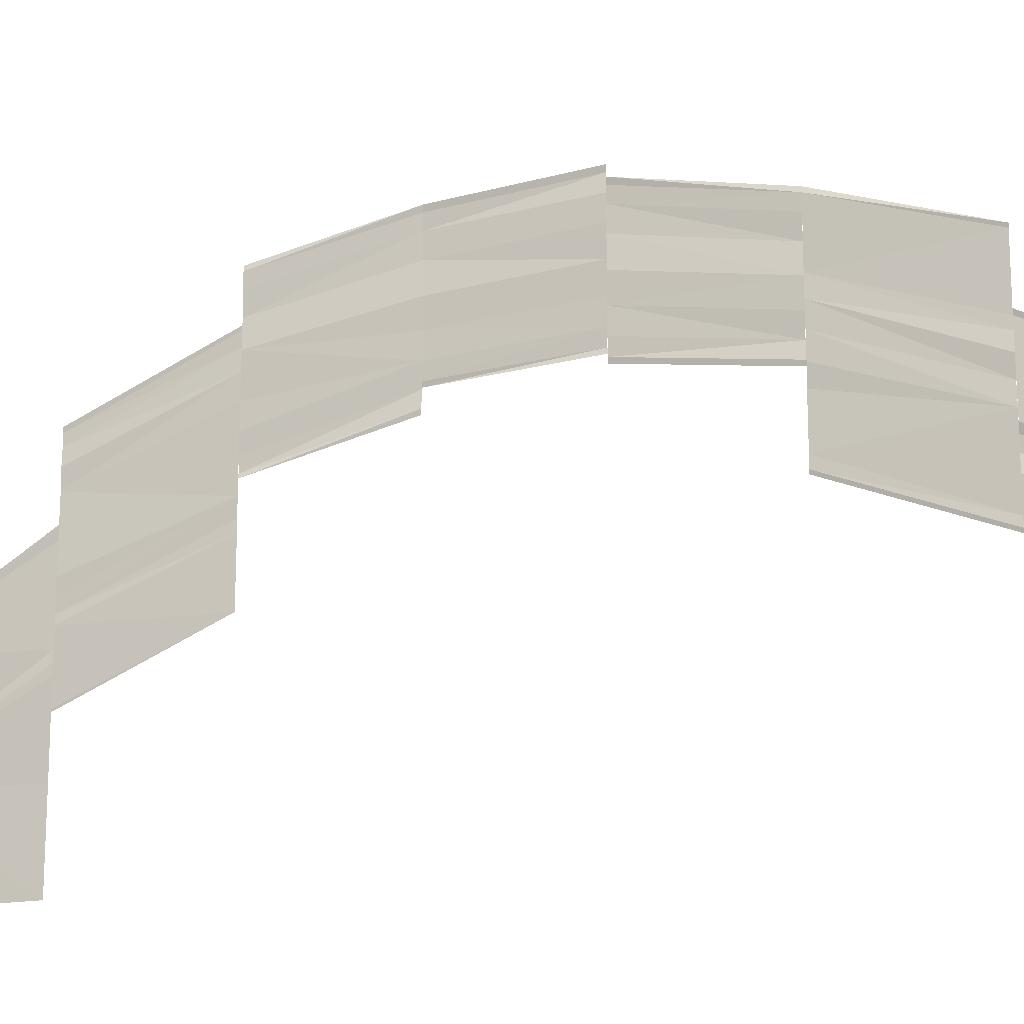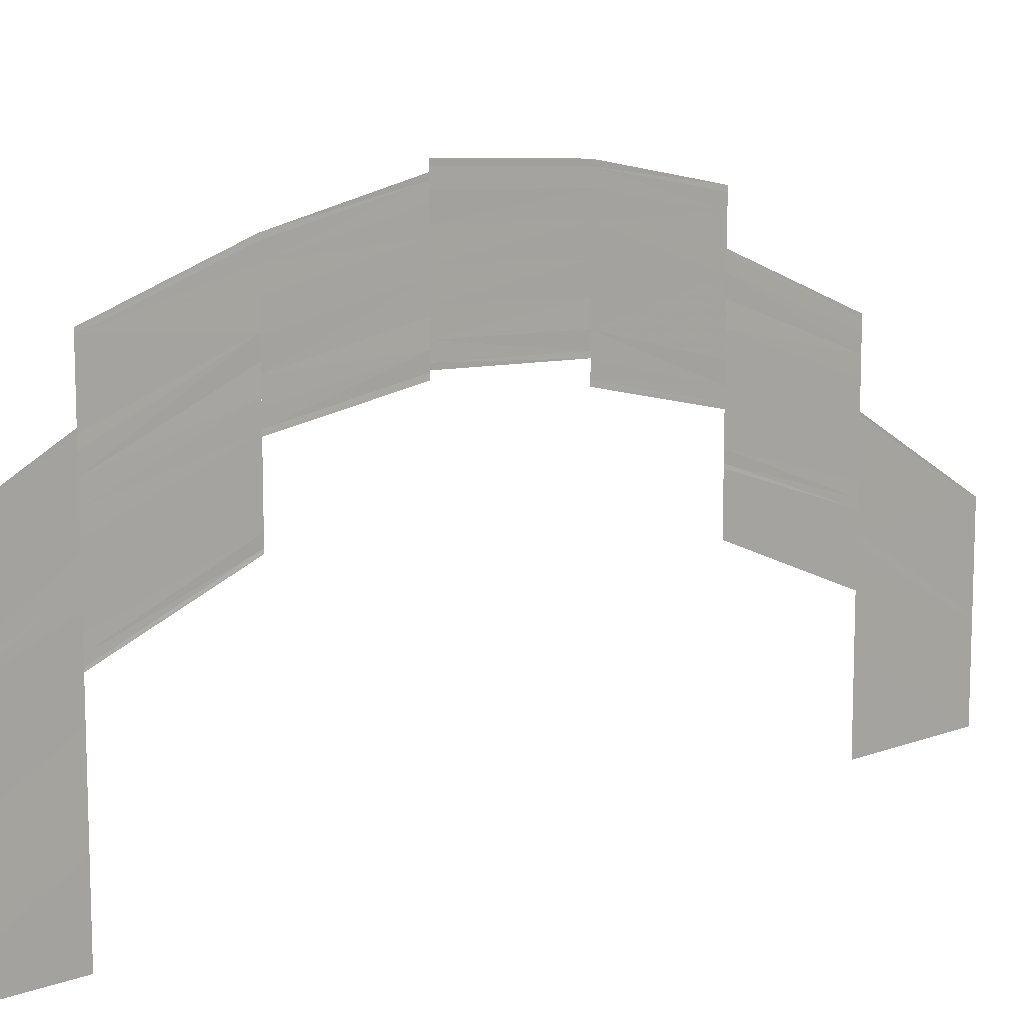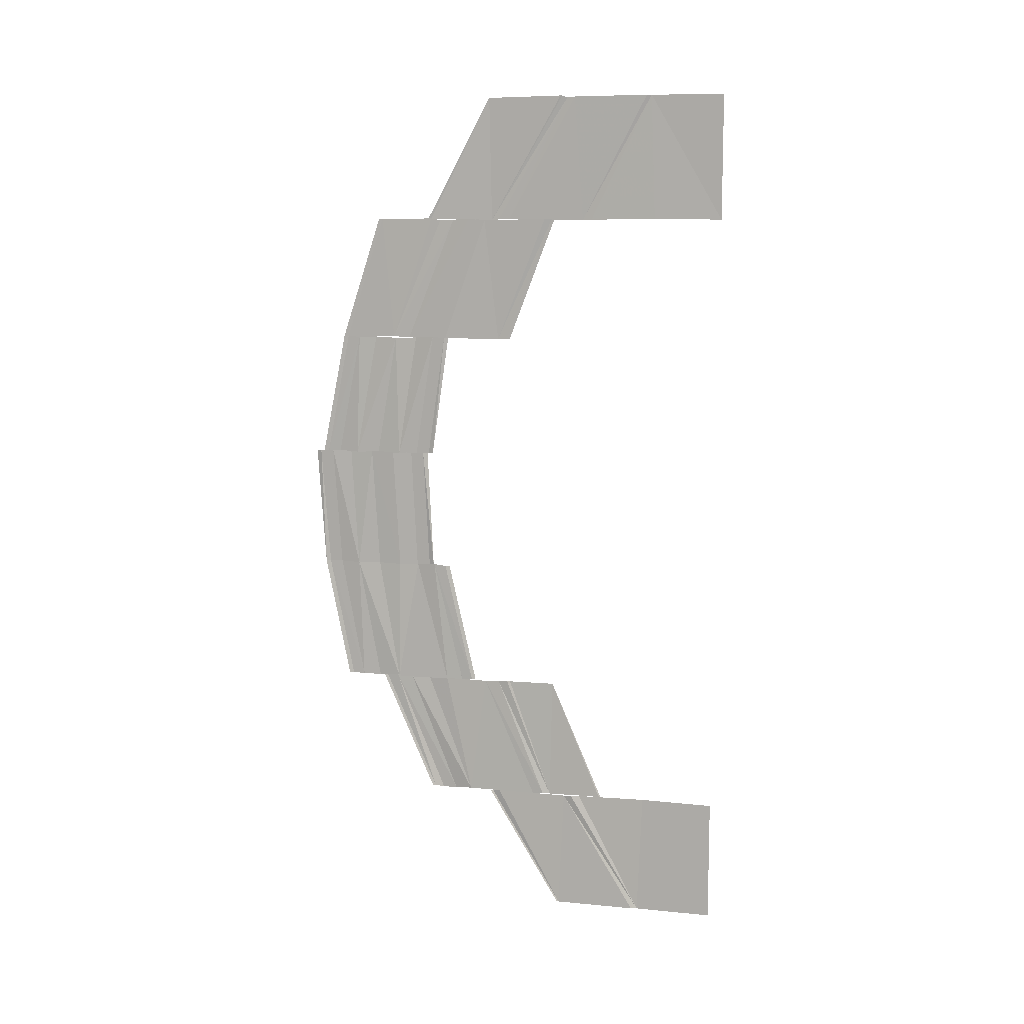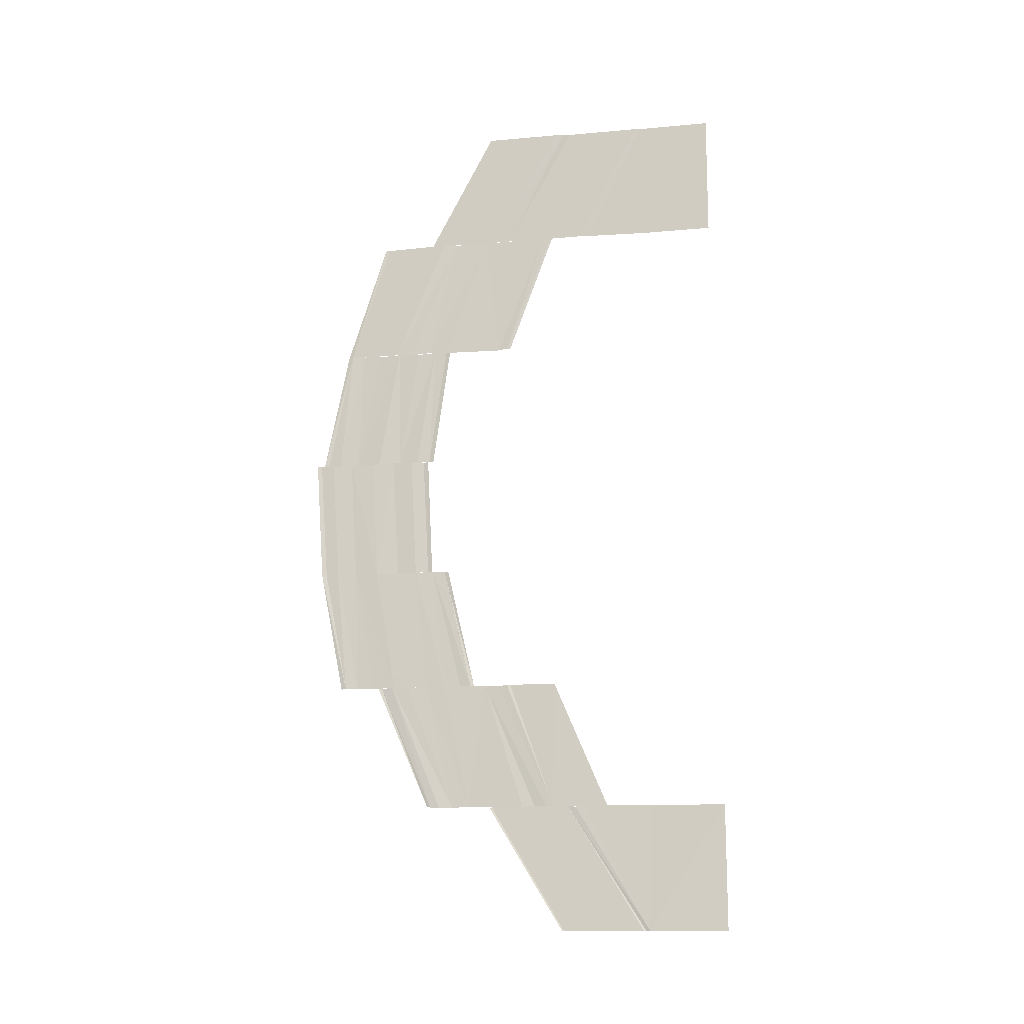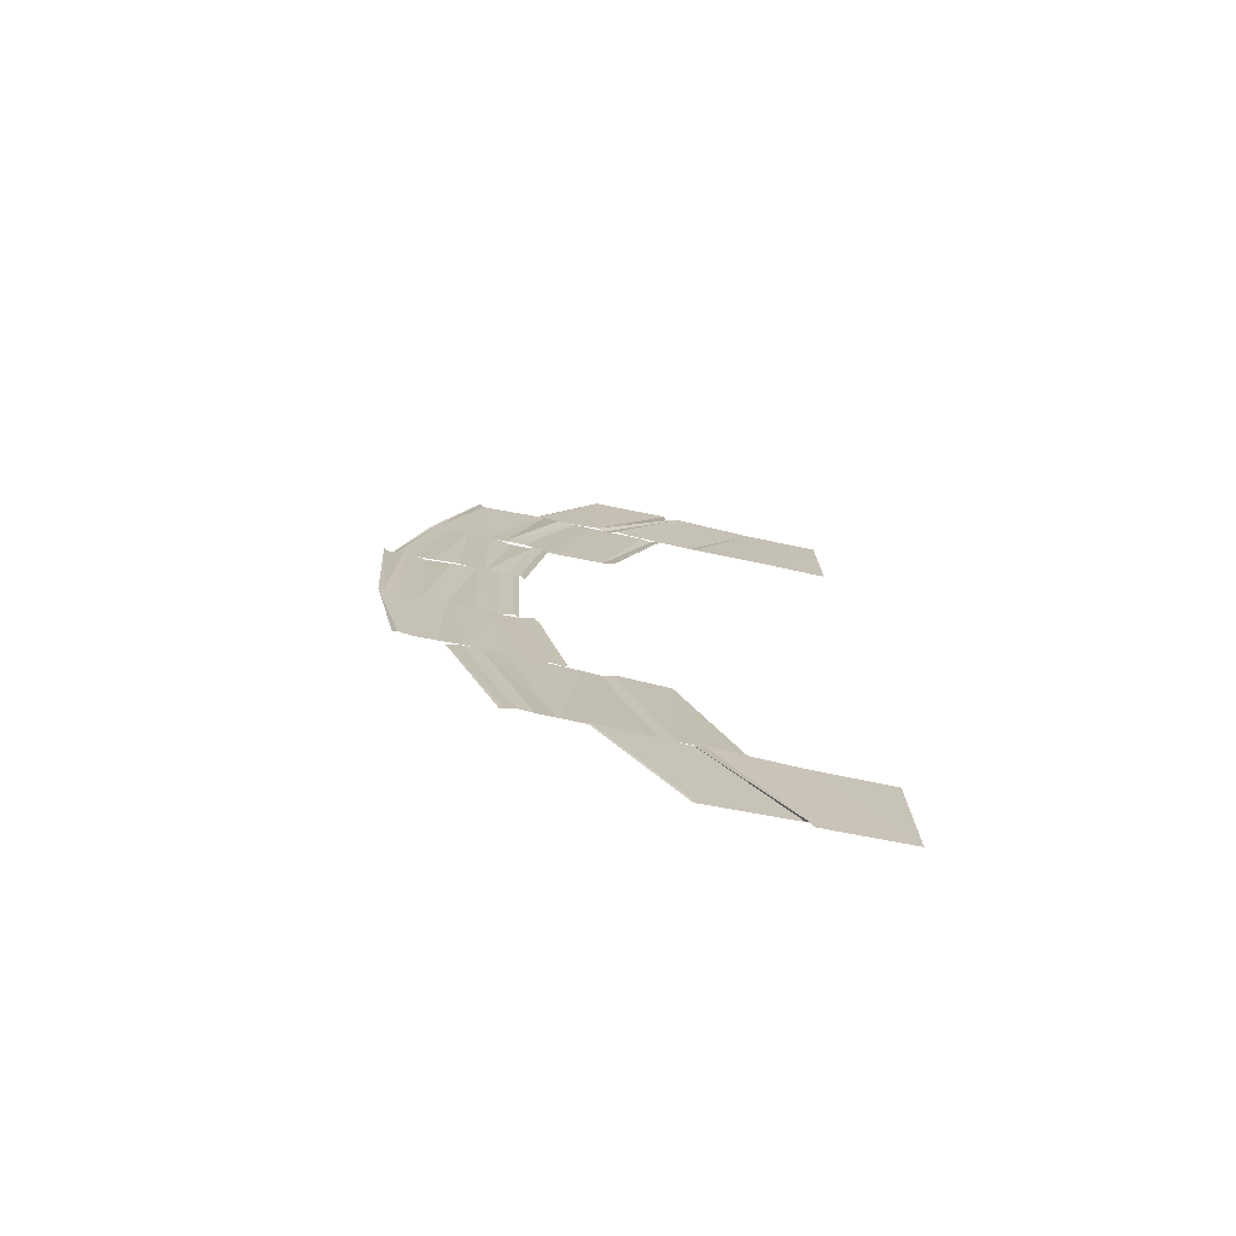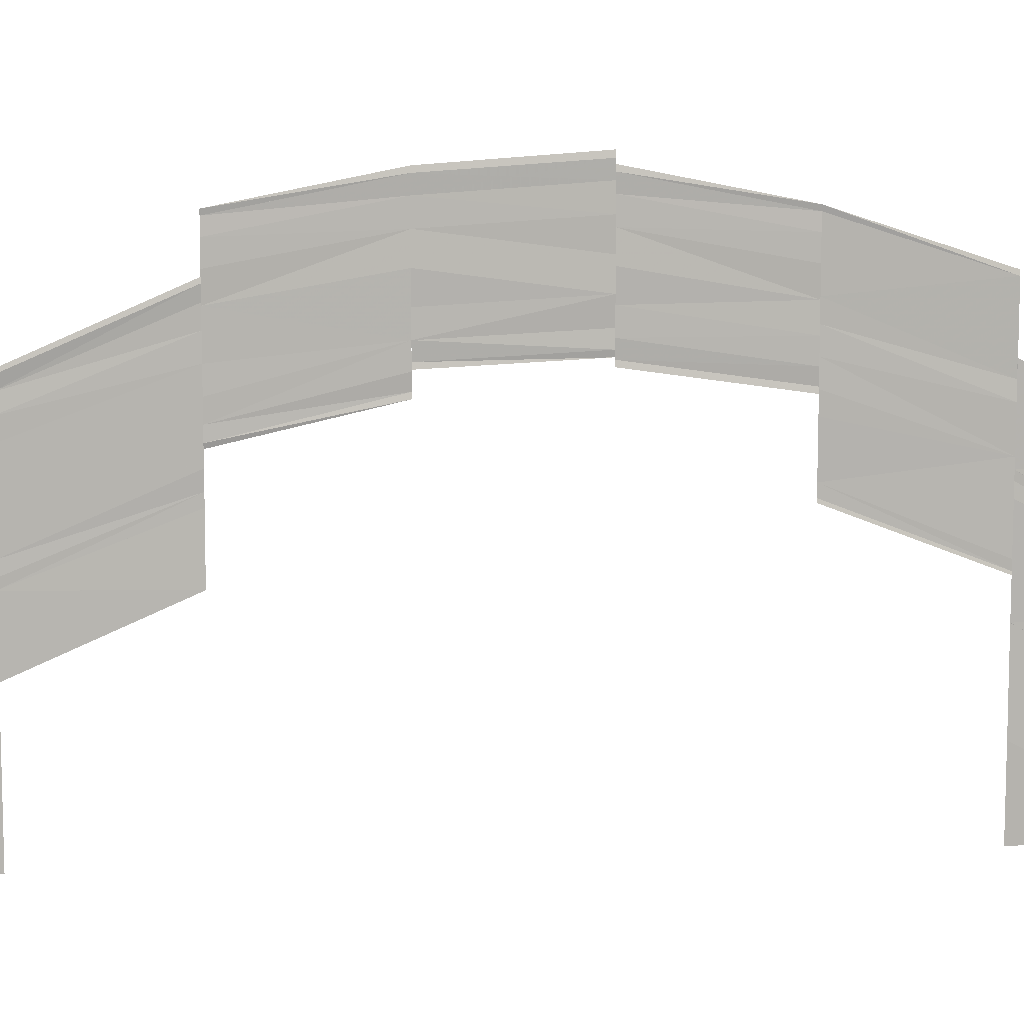
<metadata>
{"format":"obj","ext":"obj","renderer":"f3d","projection":"perspective","resolution":1024,"background":"white","views":[{"elev":-16.7,"azim":110.8,"up":"+Z"},{"elev":12.1,"azim":-131.6,"up":"+Z"},{"elev":9.9,"azim":102.8,"up":"+Y"},{"elev":-13.7,"azim":100.4,"up":"+Y"},{"elev":-74.2,"azim":78.0,"up":"+Y"},{"elev":9.9,"azim":84.4,"up":"+Z"}]}
</metadata>
<code>
o 2941
v 2200 1866 4.244
v 2200 1866 4.251
v 2200 1866 4.244
v 2200 1866 4.25
v 2200 1866 4.244
v 2200 1866 4.244
v 2200 1866 4.25
v 2200 1866 4.244
v 2200 1866 4.251
v 2200 1866 4.244
v 2200 1866 4.258
v 2200 1866 4.257
v 2200 1866 4.251
v 2200 1866 4.257
v 2200 1866 4.251
v 2200 1866 4.251
v 2200 1866 4.25
v 2200 1866 4.256
v 2200 1866 4.251
v 2200 1866 4.257
v 2200 1866 4.251
v 2200 1866 4.251
v 2200 1866 4.257
v 2200 1866 4.257
v 2200 1866 4.251
v 2200 1866 4.251
v 2200 1866 4.258
v 2200 1866 4.264
v 2200 1866 4.258
v 2200 1866 4.264
v 2200 1866 4.258
v 2200 1866 4.263
v 2200 1866 4.264
v 2200 1866 4.257
v 2200 1866 4.258
v 2200 1866 4.264
v 2200 1866 4.258
v 2200 1866 4.264
v 2200 1866 4.258
v 2200 1866 4.259
v 2200 1866 4.258
v 2200 1866 4.254
v 2200 1866 4.258
v 2200 1866 4.254
v 2200 1866 4.254
v 2200 1866 4.266
v 2200 1866 4.264
v 2200 1866 4.26
v 2200 1866 4.263
v 2200 1866 4.264
v 2200 1866 4.261
v 2200 1866 4.26
v 2200 1866 4.26
v 2200 1866 4.259
v 2200 1866 4.263
v 2200 1866 4.259
v 2200 1866 4.262
v 2200 1866 4.259
v 2200 1866 4.258
v 2200 1866 4.262
v 2200 1866 4.259
v 2200 1866 4.259
v 2200 1866 4.26
v 2200 1866 4.262
v 2200 1866 4.259
v 2200 1866 4.262
v 2200 1866 4.269
v 2200 1866 4.274
v 2200 1866 4.269
v 2200 1866 4.273
v 2200 1866 4.269
v 2200 1866 4.272
v 2200 1866 4.268
v 2200 1866 4.267
v 2200 1866 4.271
v 2200 1866 4.267
v 2200 1866 4.269
v 2200 1866 4.266
v 2200 1866 4.264
v 2200 1866 4.268
v 2200 1866 4.266
v 2200 1866 4.269
v 2200 1866 4.266
v 2200 1866 4.271
v 2200 1866 4.269
v 2200 1866 4.267
v 2200 1866 4.268
v 2200 1866 4.272
v 2200 1866 4.268
v 2200 1866 4.273
v 2200 1866 4.269
v 2200 1866 4.269
v 2200 1866 4.274
v 2200 1866 4.269
v 2200 1866 4.272
v 2200 1866 4.27
v 2200 1866 4.268
v 2200 1866 4.269
v 2200 1866 4.27
v 2200 1866 4.269
v 2200 1866 4.268
v 2200 1866 4.268
v 2200 1866 4.266
v 2200 1866 4.269
v 2200 1866 4.266
v 2200 1866 4.268
v 2200 1866 4.266
v 2200 1866 4.265
v 2200 1866 4.268
v 2200 1866 4.265
v 2200 1866 4.266
v 2200 1866 4.268
v 2200 1866 4.266
v 2200 1866 4.265
v 2200 1866 4.268
v 2200 1866 4.268
v 2200 1866 4.266
v 2200 1866 4.277
v 2200 1866 4.279
v 2200 1866 4.276
v 2200 1866 4.278
v 2200 1866 4.276
v 2200 1866 4.277
v 2200 1866 4.275
v 2200 1866 4.274
v 2200 1866 4.276
v 2200 1866 4.274
v 2200 1866 4.274
v 2200 1866 4.272
v 2200 1866 4.27
v 2200 1866 4.276
v 2200 1866 4.278
v 2200 1866 4.275
v 2200 1866 4.277
v 2200 1866 4.279
v 2200 1866 4.277
v 2200 1866 4.277
v 2200 1866 4.275
v 2200 1866 4.276
v 2200 1866 4.274
v 2200 1866 4.272
v 2200 1866 4.27
v 2200 1866 4.272
v 2200 1866 4.274
v 2200 1866 4.272
v 2200 1866 4.273
v 2200 1866 4.274
v 2200 1866 4.272
v 2200 1866 4.27
v 2200 1866 4.274
v 2200 1866 4.274
v 2200 1866 4.276
v 2200 1866 4.271
v 2200 1866 4.27
v 2200 1866 4.27
v 2200 1866 4.269
v 2200 1866 4.269
v 2200 1866 4.269
v 2200 1866 4.269
v 2200 1866 4.276
v 2200 1866 4.274
v 2200 1866 4.277
v 2200 1866 4.278
v 2200 1866 4.277
v 2200 1866 4.279
v 2200 1866 4.278
v 2200 1866 4.279
v 2200 1866 4.279
v 2200 1866 4.279
v 2200 1866 4.279
v 2200 1866 4.279
v 2200 1866 4.278
v 2200 1866 4.279
v 2200 1866 4.278
v 2200 1866 4.278
v 2200 1866 4.277
v 2200 1866 4.276
v 2200 1866 4.276
v 2200 1866 4.276
v 2200 1866 4.274
v 2200 1866 4.274
v 2200 1866 4.272
v 2200 1866 4.273
v 2200 1866 4.272
v 2200 1866 4.271
v 2200 1866 4.27
v 2200 1866 4.272
v 2200 1866 4.27
v 2200 1866 4.269
v 2200 1866 4.269
v 2200 1866 4.269
v 2200 1866 4.27
v 2200 1866 4.269
v 2200 1866 4.279
v 2200 1866 4.277
v 2200 1866 4.278
v 2200 1866 4.276
v 2200 1866 4.278
v 2200 1866 4.275
v 2200 1866 4.277
v 2200 1866 4.276
v 2200 1866 4.274
v 2200 1866 4.276
v 2200 1866 4.272
v 2200 1866 4.274
v 2200 1866 4.272
v 2200 1866 4.27
v 2200 1866 4.272
v 2200 1866 4.269
v 2200 1866 4.27
v 2200 1866 4.269
v 2200 1866 4.269
v 2200 1866 4.268
v 2200 1866 4.268
v 2200 1866 4.269
v 2200 1866 4.278
v 2200 1866 4.276
v 2200 1866 4.277
v 2200 1866 4.279
v 2200 1866 4.277
v 2200 1866 4.279
v 2200 1866 4.275
v 2200 1866 4.277
v 2200 1866 4.274
v 2200 1866 4.276
v 2200 1866 4.274
v 2200 1866 4.272
v 2200 1866 4.274
v 2200 1866 4.27
v 2200 1866 4.272
v 2200 1866 4.27
v 2200 1866 4.269
v 2200 1866 4.27
v 2200 1866 4.268
v 2200 1866 4.269
v 2200 1866 4.269
v 2200 1866 4.268
v 2200 1866 4.269
v 2200 1866 4.277
v 2200 1866 4.274
v 2200 1866 4.276
v 2200 1866 4.273
v 2200 1866 4.276
v 2200 1866 4.272
v 2200 1866 4.273
v 2200 1866 4.275
v 2200 1866 4.274
v 2200 1866 4.277
v 2200 1866 4.276
v 2200 1866 4.275
v 2200 1866 4.277
v 2200 1866 4.273
v 2200 1866 4.269
v 2200 1866 4.272
v 2200 1866 4.268
v 2200 1866 4.272
v 2200 1866 4.269
v 2200 1866 4.264
v 2200 1866 4.264
v 2200 1866 4.264
v 2200 1866 4.269
v 2200 1866 4.267
v 2200 1866 4.268
v 2200 1866 4.271
v 2200 1866 4.269
v 2200 1866 4.266
v 2200 1866 4.269
v 2200 1866 4.264
v 2200 1866 4.268
v 2200 1866 4.268
v 2200 1866 4.266
v 2200 1866 4.263
v 2200 1866 4.264
v 2200 1866 4.268
v 2200 1866 4.266
v 2200 1866 4.269
v 2200 1866 4.268
v 2200 1866 4.271
v 2200 1866 4.267
v 2200 1866 4.271
v 2200 1866 4.268
v 2200 1866 4.272
v 2200 1866 4.264
v 2200 1866 4.26
v 2200 1866 4.263
v 2200 1866 4.259
v 2200 1866 4.263
v 2200 1866 4.259
v 2200 1866 4.259
v 2200 1866 4.262
v 2200 1866 4.262
v 2200 1866 4.258
v 2200 1866 4.262
v 2200 1866 4.263
v 2200 1866 4.259
v 2200 1866 4.262
v 2200 1866 4.262
v 2200 1866 4.258
v 2200 1866 4.259
v 2200 1866 4.262
v 2200 1866 4.264
v 2200 1866 4.258
v 2200 1866 4.264
v 2200 1866 4.258
v 2200 1866 4.264
v 2200 1866 4.257
v 2200 1866 4.258
v 2200 1866 4.263
v 2200 1866 4.262
v 2200 1866 4.257
v 2200 1866 4.262
v 2200 1866 4.256
v 2200 1866 4.264
v 2200 1866 4.258
v 2200 1866 4.263
v 2200 1866 4.257
v 2200 1866 4.263
v 2200 1866 4.257
v 2200 1866 4.262
v 2200 1866 4.261
v 2200 1866 4.262
v 2200 1866 4.25
v 2200 1866 4.255
v 2200 1866 4.25
v 2200 1866 4.25
v 2200 1866 4.256
v 2200 1866 4.256
v 2200 1866 4.257
v 2200 1866 4.251
v 2200 1866 4.256
v 2200 1866 4.25
v 2200 1866 4.244
v 2200 1866 4.244
v 2200 1866 4.25
v 2200 1866 4.25
v 2200 1866 4.25
v 2200 1866 4.244
v 2200 1866 4.25
v 2200 1866 4.244
v 2200 1866 4.25
f 1 2 3
f 2 4 5
f 6 7 8
f 7 9 10
f 11 12 13
f 14 12 13
f 15 14 16
f 15 14 17
f 17 18 19
f 18 20 21
f 22 23 19
f 23 24 21
f 23 11 25
f 26 23 25
f 27 28 29
f 28 30 31
f 32 33 31
f 34 32 29
f 35 36 34
f 35 36 37
f 36 38 39
f 40 41 42
f 43 40 44
f 45 43 44
f 46 47 48
f 49 47 48
f 50 46 51
f 52 50 51
f 53 50 54
f 50 55 56
f 57 55 56
f 58 57 54
f 58 57 59
f 59 60 61
f 62 49 61
f 62 49 63
f 49 64 65
f 60 66 65
f 67 68 69
f 68 70 71
f 72 70 71
f 73 72 69
f 73 72 74
f 72 75 76
f 77 75 76
f 78 77 74
f 78 77 79
f 79 80 81
f 80 82 83
f 84 85 83
f 86 84 81
f 86 84 87
f 84 88 89
f 90 88 89
f 91 90 87
f 91 90 92
f 90 93 94
f 95 96 97
f 98 96 97
f 99 95 100
f 101 99 100
f 102 99 103
f 99 104 105
f 106 104 105
f 107 106 103
f 107 106 108
f 106 109 110
f 111 98 112
f 111 98 113
f 114 115 113
f 98 116 117
f 115 116 117
f 118 119 120
f 119 121 122
f 123 121 122
f 124 123 120
f 124 123 125
f 123 126 127
f 128 126 127
f 129 128 125
f 129 128 130
f 131 132 133
f 131 132 134
f 132 135 136
f 132 137 138
f 139 137 138
f 140 139 133
f 140 139 141
f 142 143 141
f 139 144 145
f 143 144 145
f 143 146 147
f 148 146 149
f 146 150 151
f 152 150 151
f 146 153 154
f 155 153 154
f 156 155 149
f 156 155 157
f 155 158 159
f 160 152 161
f 160 152 162
f 152 163 164
f 165 163 164
f 166 165 162
f 166 165 167
f 165 168 169
f 170 171 172
f 171 173 174
f 175 173 174
f 176 175 172
f 176 175 177
f 175 178 179
f 180 178 179
f 181 180 177
f 181 180 182
f 180 183 184
f 185 183 184
f 186 185 187
f 188 185 189
f 190 191 189
f 185 192 193
f 191 192 193
f 194 195 196
f 195 197 198
f 199 197 198
f 200 199 196
f 200 199 201
f 199 202 203
f 204 202 203
f 205 204 201
f 205 204 206
f 204 207 208
f 209 207 208
f 210 209 206
f 210 209 211
f 212 213 211
f 209 214 215
f 213 214 215
f 216 217 218
f 216 217 219
f 217 220 221
f 217 222 223
f 224 222 223
f 225 224 218
f 225 224 226
f 224 227 228
f 229 227 228
f 230 229 226
f 230 229 231
f 229 232 233
f 234 232 233
f 235 234 231
f 235 234 236
f 234 237 238
f 239 240 241
f 240 242 243
f 244 242 243
f 245 244 246
f 245 247 248
f 249 245 250
f 249 245 251
f 252 253 254
f 253 255 256
f 257 258 253
f 258 259 253
f 259 260 261
f 262 263 256
f 264 262 254
f 264 262 265
f 262 266 267
f 268 266 267
f 269 268 265
f 270 268 271
f 268 272 271
f 272 273 274
f 275 273 274
f 276 275 277
f 276 275 278
f 275 279 280
f 281 279 280
f 282 281 278
f 282 281 252
f 283 284 285
f 284 286 287
f 288 289 287
f 290 288 285
f 290 288 291
f 288 292 293
f 294 295 283
f 294 295 296
f 297 298 296
f 295 299 300
f 298 299 300
f 301 302 303
f 302 304 305
f 306 307 305
f 308 306 303
f 308 306 309
f 306 310 311
f 312 310 311
f 313 314 301
f 313 314 315
f 314 316 317
f 318 316 317
f 319 318 315
f 318 312 320
f 321 318 320
f 312 322 323
f 322 324 323
f 324 325 326
f 327 322 328
f 328 329 330
f 329 331 326
f 332 333 331
f 334 332 335
f 336 337 338
f 337 339 340

</code>
